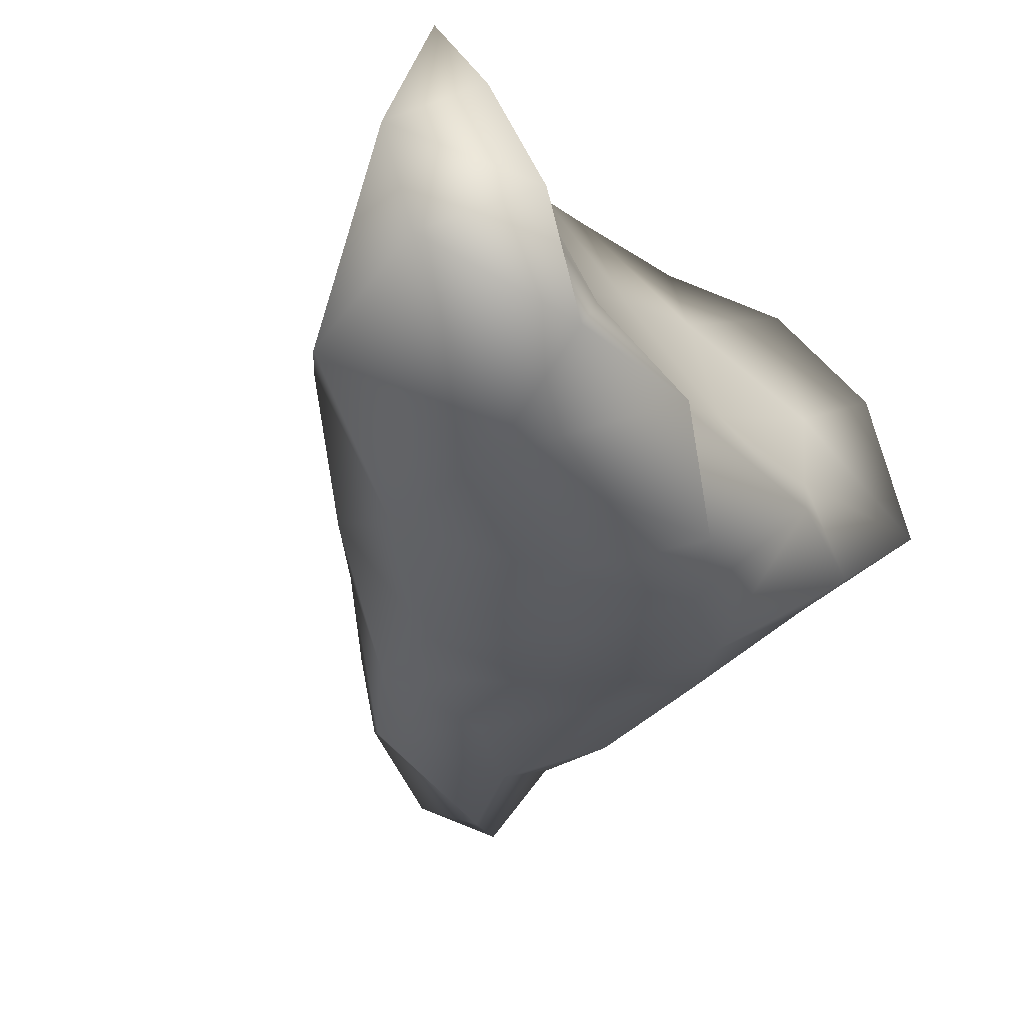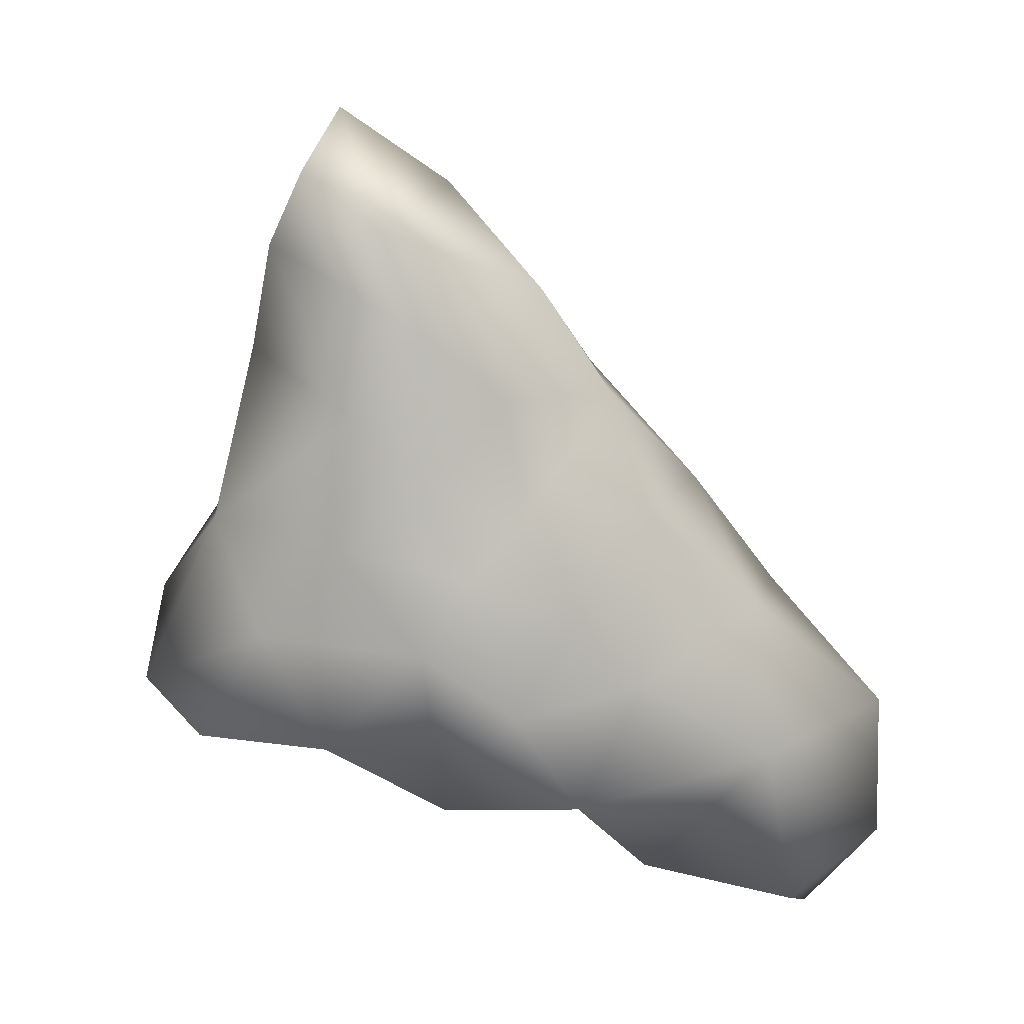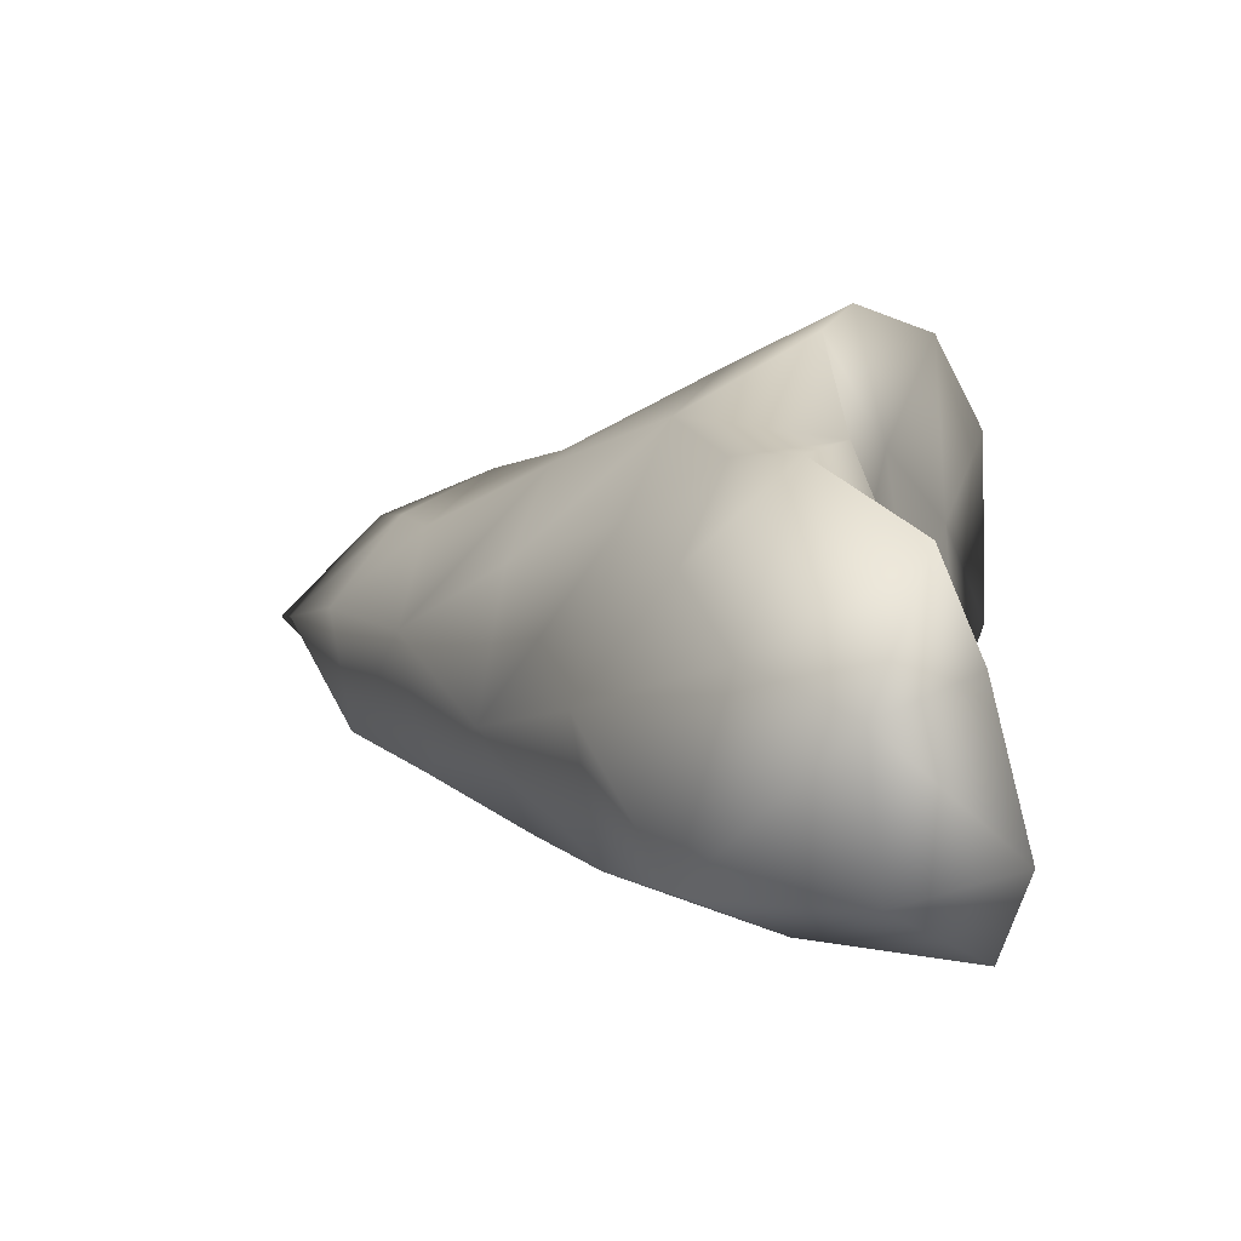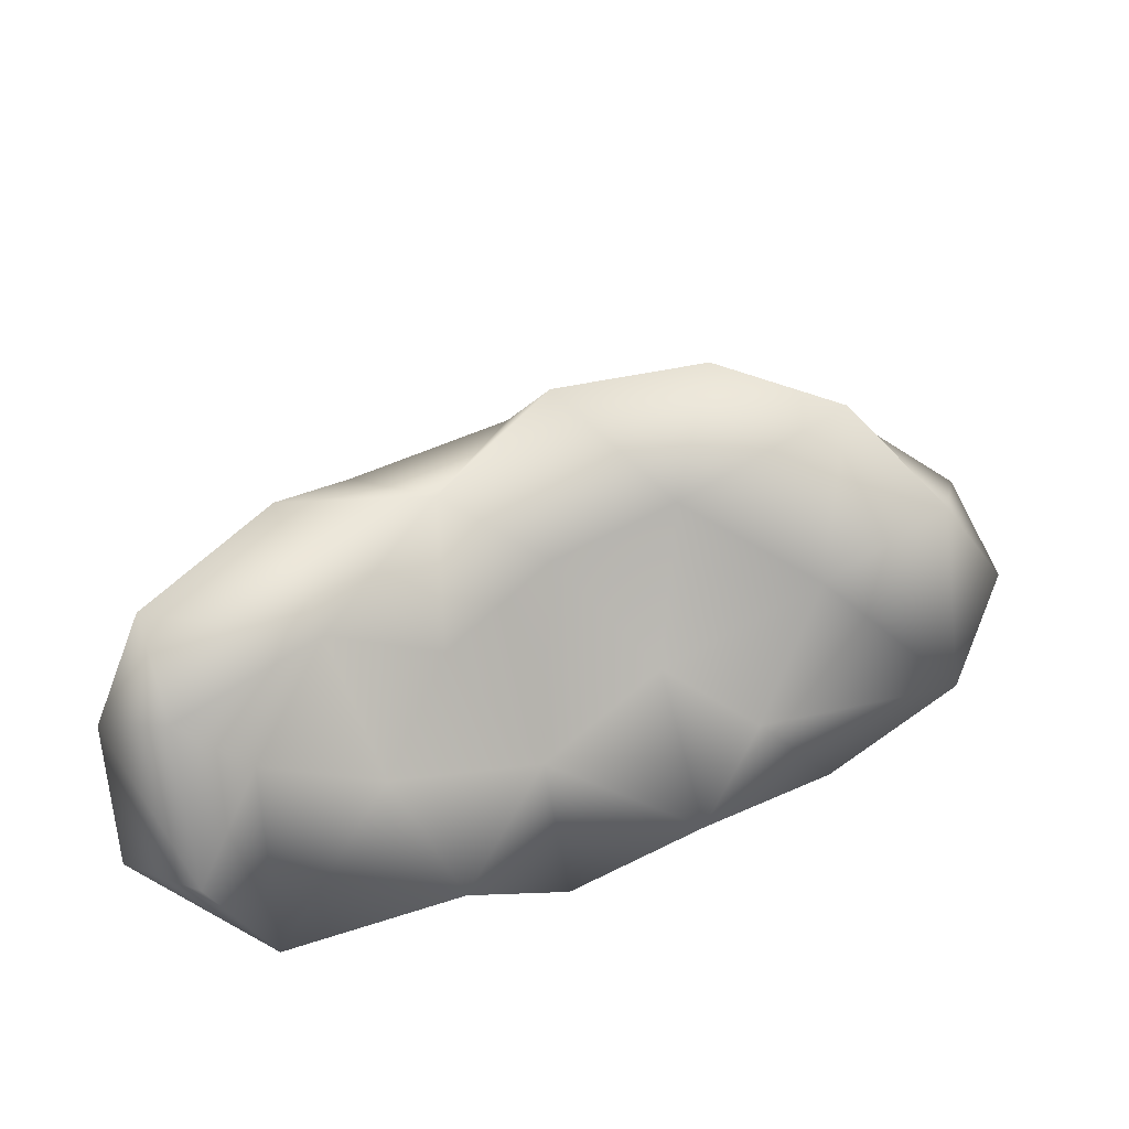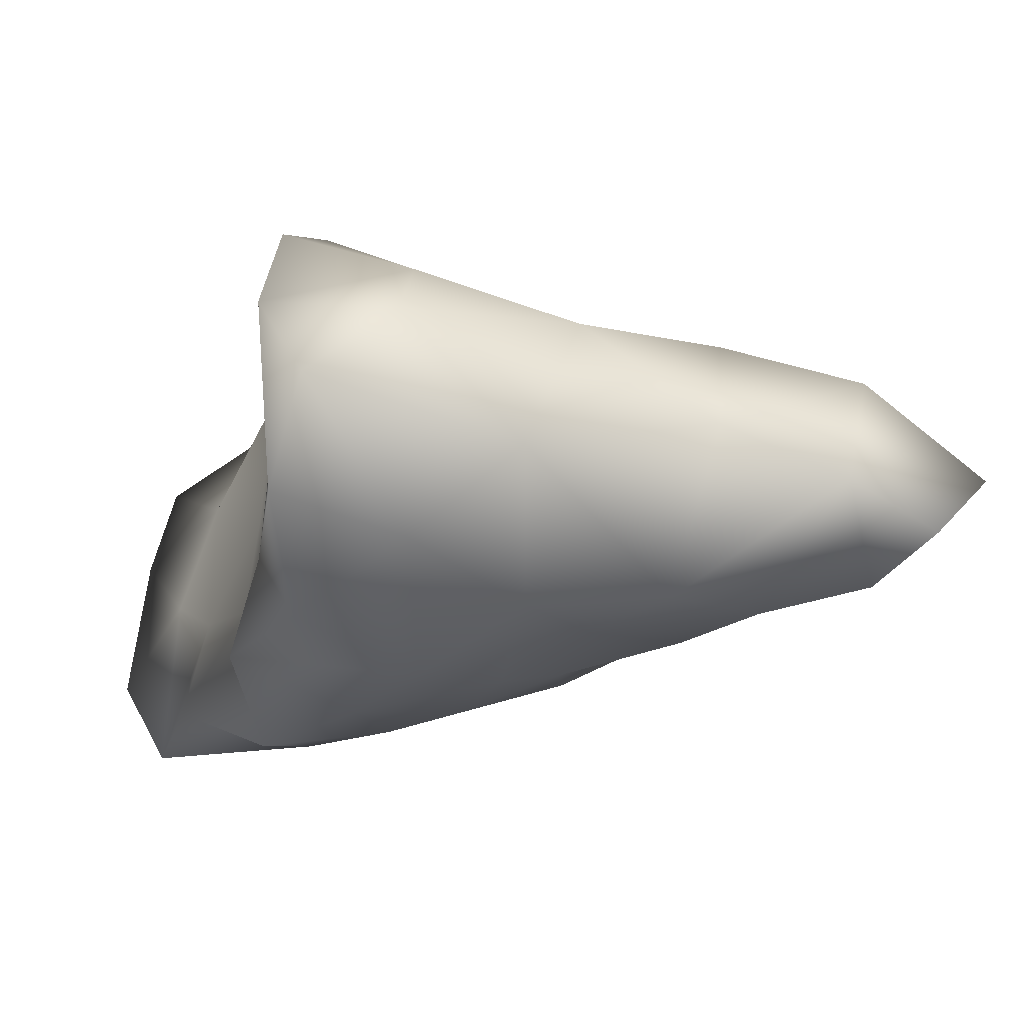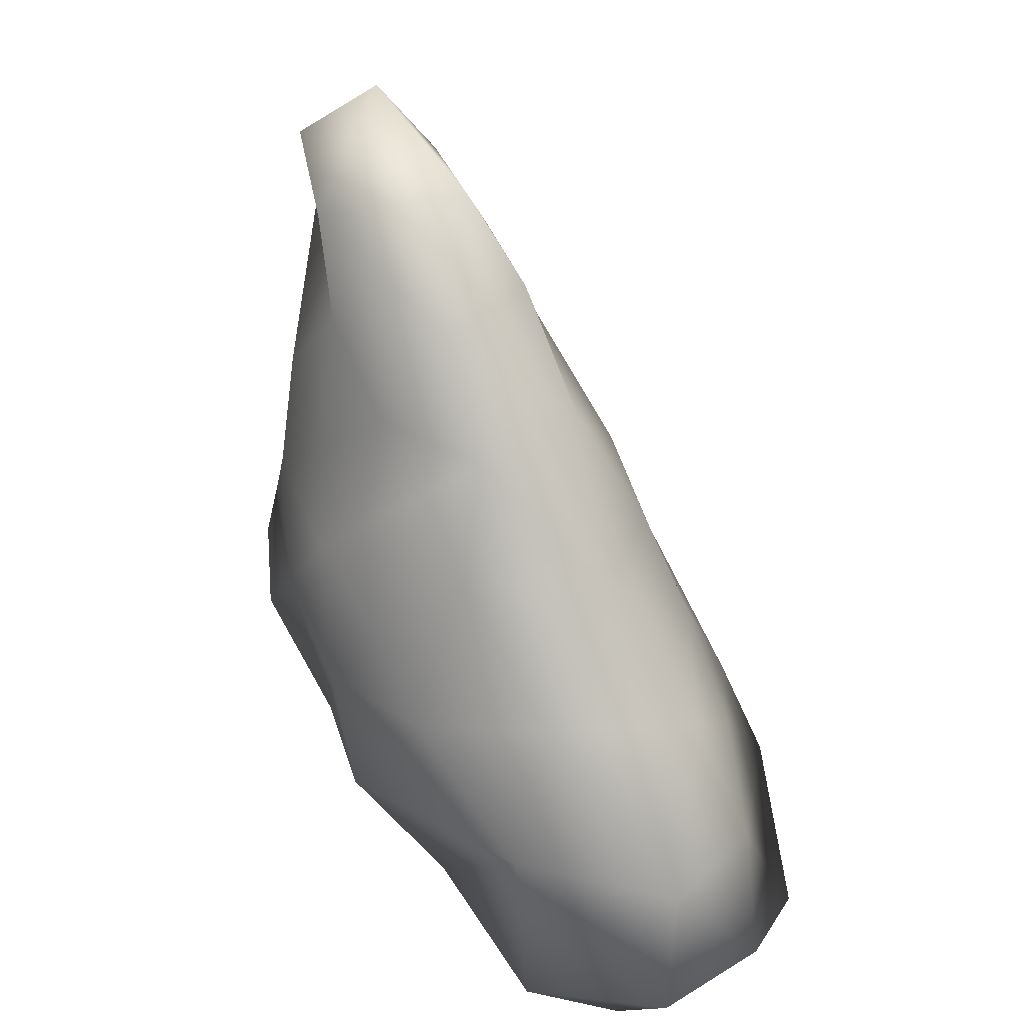
<metadata>
{"format":"obj","ext":"obj","renderer":"f3d","projection":"perspective","resolution":1024,"background":"white","views":[{"elev":-48.4,"azim":145.8,"up":"+Y"},{"elev":19.2,"azim":-28.3,"up":"+Z"},{"elev":-3.1,"azim":116.3,"up":"+Y"},{"elev":-72.1,"azim":169.5,"up":"+Z"},{"elev":-1.2,"azim":-86.7,"up":"+Y"},{"elev":37.6,"azim":34.3,"up":"+Z"}]}
</metadata>
<code>
v -0.572 3.475 4.162
v -2.856 3.142 4.152
v -2.721 3.202 3.409
v -1.917 4.296 4.633
v -2.462 3.73 3.556
v -2.412 3.12 4.663
v -1.895 2.933 3.069
v -3.01 3.438 5.106
v -2.643 3.108 4.454
v -1.962 2.866 3.947
v -3.081 3.406 4.569
v -3.571 3.817 3.691
v -2.258 2.968 4.269
v -1.383 3.404 4.622
v -2.971 4.456 4.766
v -2.757 3.299 4.803
v -2.15 3.408 5.549
v -1.839 3.053 4.655
v -2.397 3.249 5.145
v -0.9875 4.171 3.327
v -0.6889 2.916 3.604
v -2.933 4.804 3.644
v -2.812 4.239 5.833
v -1.876 4.672 3.636
v -1.094 3.358 2.905
v -1.34 4.042 4.078
v -1.67 3.723 3.355
v -3.465 4.471 4.138
v -2.251 4.136 5.311
v -2.459 4.668 4.233
v -2.85 3.473 5.855
v -0.9253 3.441 4.053
v -1.384 2.762 3.539
v -1.283 2.698 2.862
v -1.728 3.735 5.116
v -0.712 3.563 3.42
v -0.6306 3.878 2.795
v -3.163 4.069 5.284
v -2.987 4.138 3.627
v -3.399 3.986 4.584
v -1.356 2.952 4.158
v -0.6872 2.879 2.973
v -2.402 4.344 3.623
v -2.358 3.835 5.942
v -3.189 3.37 3.724
v -2.83 3.869 6.284
v -2.29 2.827 3.475
v -1.541 4.274 3.405
v -2.421 4.402 4.85
v -1.759 4.407 4.111
v -2.093 3.363 3.362
v -1.512 3.933 4.585
v -3.345 3.657 4.157
v -2.728 4.387 5.293
v -0.5354 3.384 2.956
v -3.367 4.505 3.621
v -2.977 4.664 4.148
v -2.427 4.847 3.748
v -1.003 3.853 3.735
v -3.156 3.87 5.754
v -1.242 3.8 3.099
v -1.547 3.295 3.117
v -1.99 4.077 3.516
v -1.898 3.264 5.106
v -0.9943 2.989 2.641
v -3.089 3.675 6.078
v -1.225 4.203 3.671
v -2.075 3.844 5.598
v -3.654 4.232 3.818
v -0.8018 3.534 2.708
v -2.457 3.844 4.318
v -1.87 3.569 4.022
v -2.752 3.904 4.835
v -1.392 3.332 3.704
v -2.004 3.615 4.613
v -2.968 4.091 4.215
v -2.715 3.37 5.439
v -2.512 2.978 3.867
v -2.864 3.582 3.545
v -2.527 4.209 5.572
v -2.373 3.46 3.985
v -2.09 4.03 4.015
f 25 62 61
f 2 3 78
f 3 5 51
f 6 9 13
f 2 9 11
f 8 11 16
f 2 11 53
f 10 13 78
f 6 13 18
f 8 16 77
f 6 16 9
f 14 18 41
f 17 19 64
f 6 18 64
f 9 16 11
f 16 19 77
f 14 26 52
f 4 30 49
f 15 28 40
f 10 33 41
f 21 33 42
f 17 35 68
f 4 29 35
f 21 32 41
f 32 36 59
f 12 39 79
f 23 38 60
f 15 38 54
f 5 39 43
f 25 34 62
f 12 45 53
f 21 41 33
f 3 45 79
f 2 45 3
f 4 49 29
f 23 44 80
f 27 48 61
f 29 49 54
f 14 52 35
f 4 50 30
f 12 53 69
f 28 56 69
f 23 54 38
f 12 56 39
f 15 54 49
f 31 60 77
f 46 60 66
f 21 55 36
f 27 63 48
f 5 63 51
f 17 64 35
f 28 57 56
f 24 63 43
f 14 64 18
f 26 67 50
f 17 68 44
f 12 69 56
f 44 68 80
f 10 78 47
f 23 80 54
f 12 79 45
f 17 77 19
f 8 77 60
f 10 18 13
f 6 19 16
f 15 30 57
f 24 30 50
f 17 31 77
f 26 32 59
f 14 32 26
f 7 33 47
f 7 34 33
f 33 34 42
f 4 35 52
f 14 35 64
f 21 36 32
f 20 36 37
f 20 37 61
f 8 38 40
f 22 39 56
f 8 40 11
f 11 40 53
f 15 40 38
f 10 41 18
f 14 41 32
f 21 42 55
f 5 43 63
f 24 43 58
f 31 44 46
f 22 43 39
f 17 44 31
f 23 46 44
f 31 46 66
f 7 47 51
f 10 47 33
f 3 47 78
f 20 48 67
f 24 48 63
f 15 49 30
f 26 50 52
f 24 50 48
f 48 50 67
f 27 51 63
f 7 51 62
f 4 52 50
f 3 51 47
f 2 53 45
f 29 54 80
f 37 55 70
f 36 55 37
f 22 56 57
f 22 57 58
f 15 57 28
f 22 58 43
f 24 58 30
f 30 58 57
f 20 59 36
f 26 59 67
f 23 60 46
f 8 60 38
f 25 61 70
f 27 61 62
f 20 61 48
f 7 62 34
f 27 62 51
f 6 64 19
f 55 65 70
f 42 65 55
f 34 65 42
f 25 65 34
f 31 66 60
f 20 67 59
f 29 68 35
f 40 69 53
f 28 69 40
f 25 70 65
f 37 70 61
f 2 78 9
f 9 78 13
f 5 79 39
f 3 79 5
f 29 80 68

</code>
